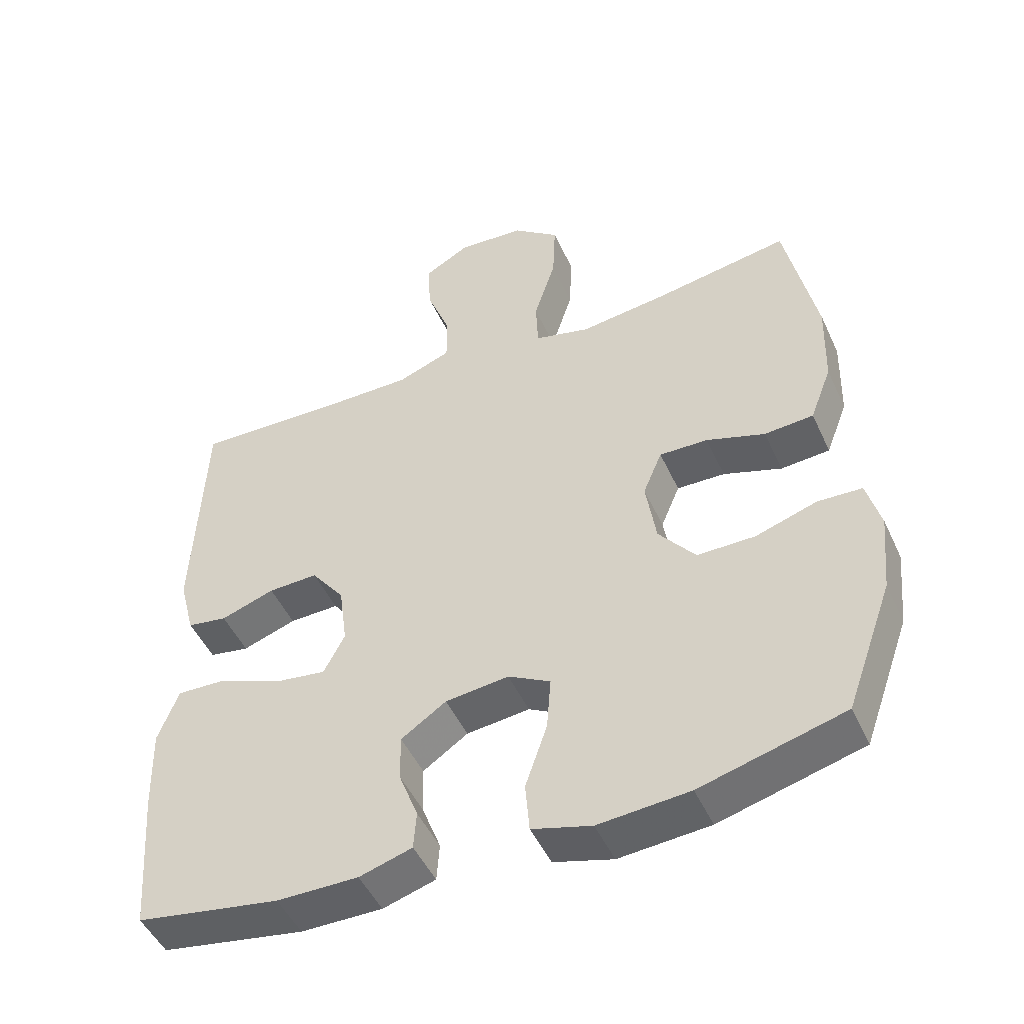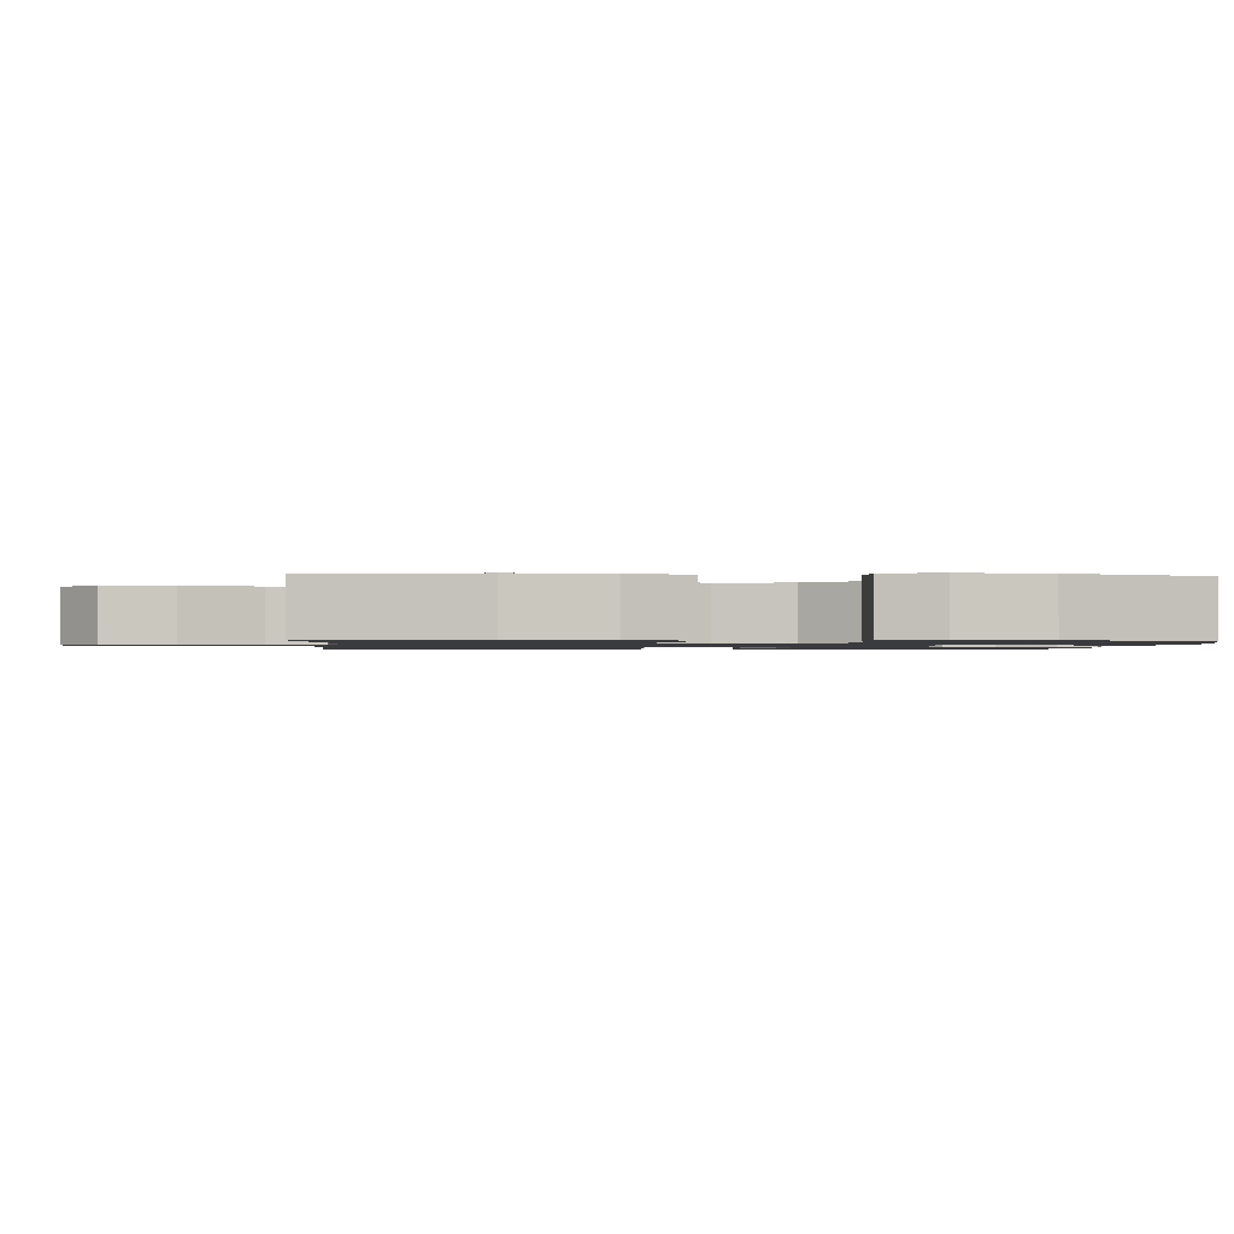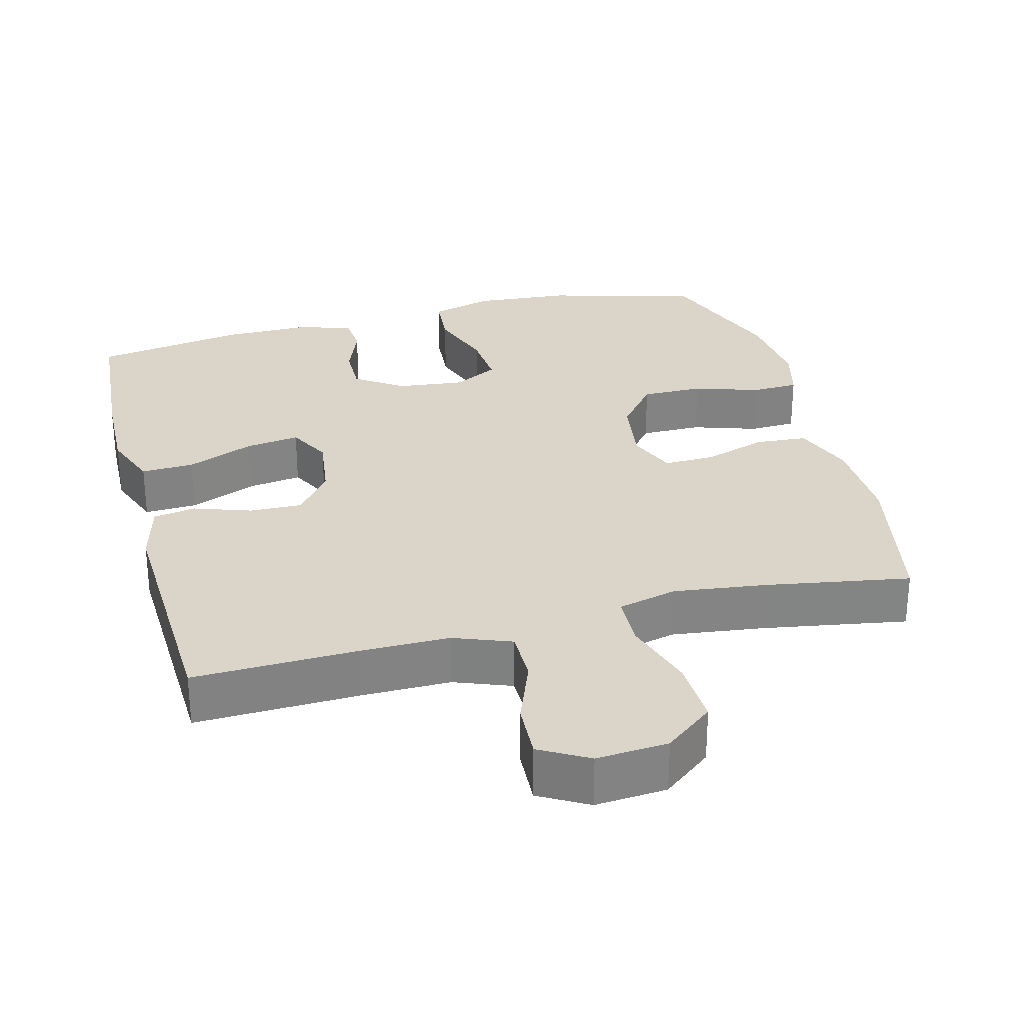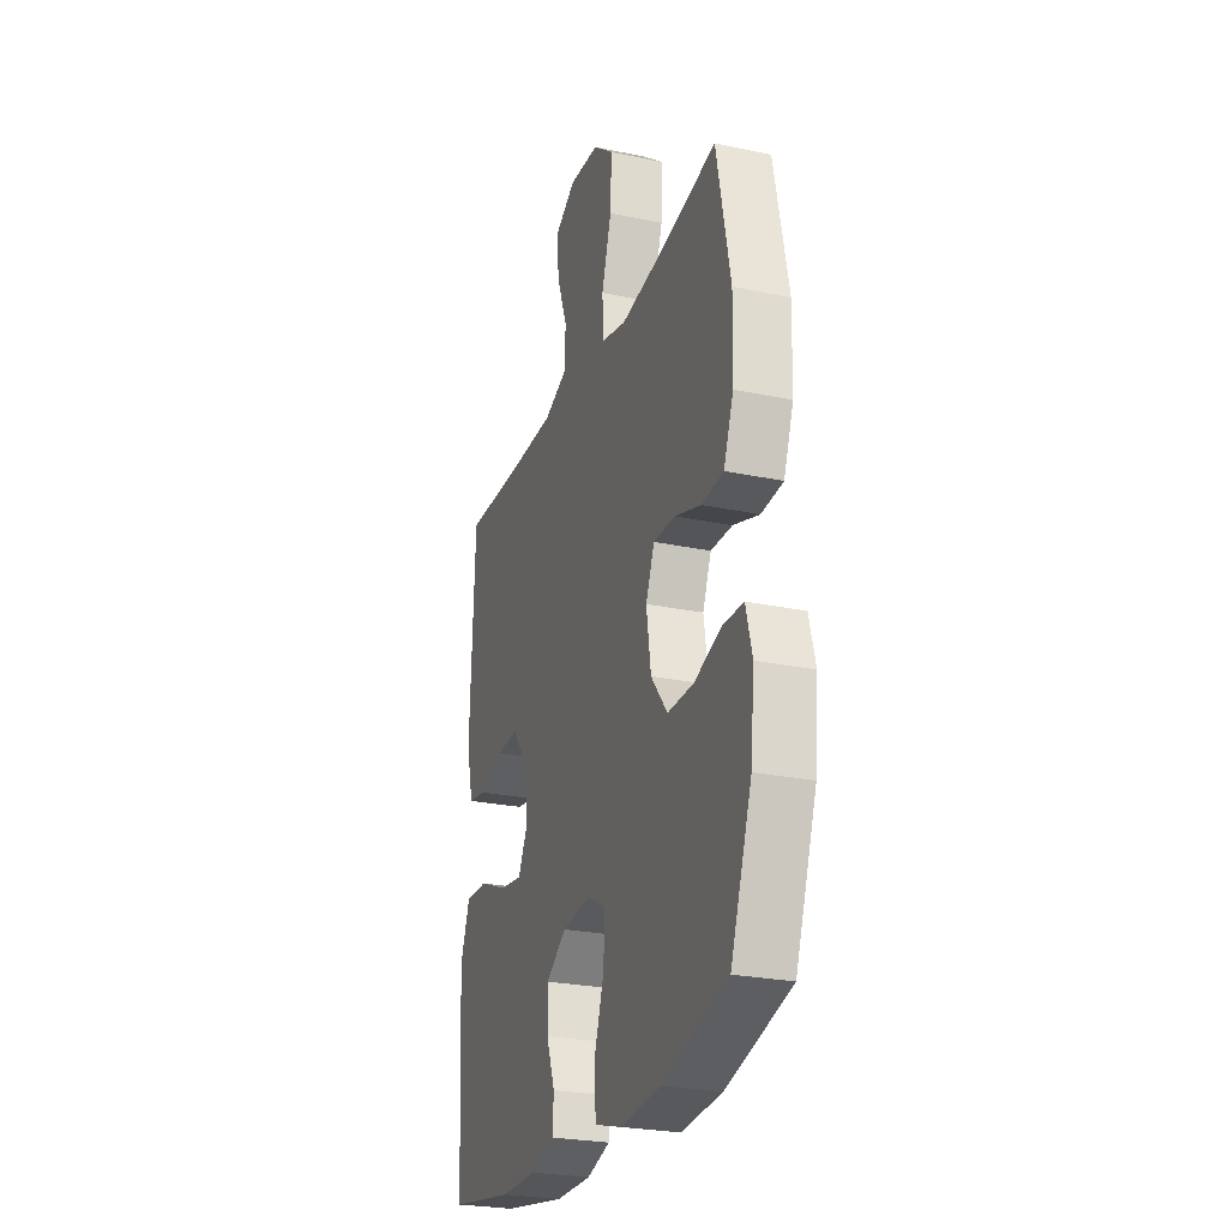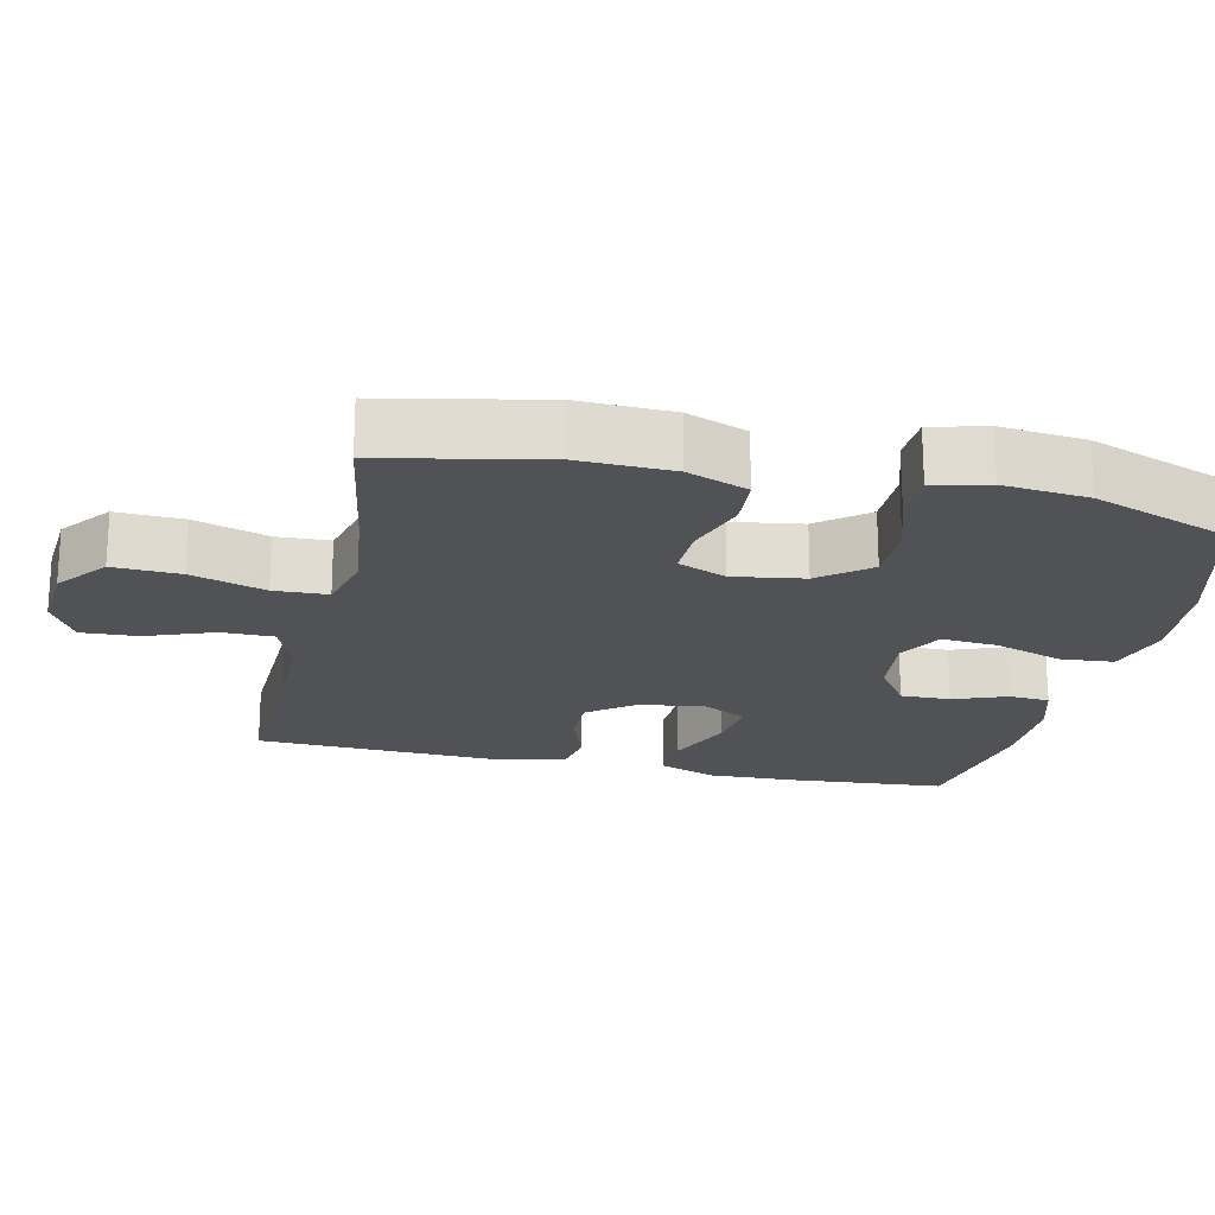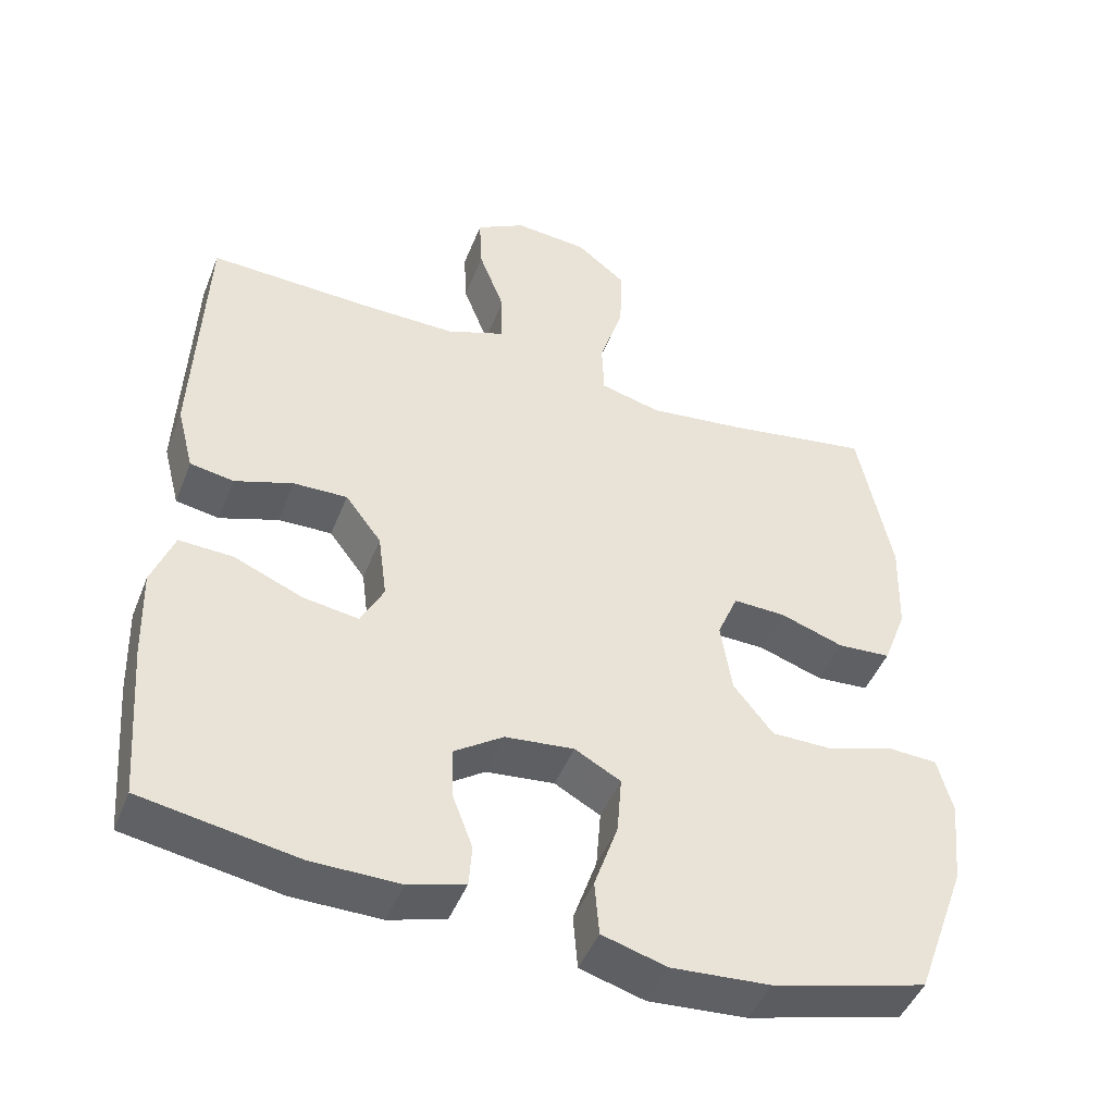
<metadata>
{"format":"obj","ext":"obj","renderer":"f3d","projection":"perspective","resolution":1024,"background":"white","views":[{"elev":-48.7,"azim":24.1,"up":"+Z"},{"elev":-1.2,"azim":86.2,"up":"+Y"},{"elev":29.1,"azim":-14.5,"up":"+Y"},{"elev":-25.8,"azim":71.5,"up":"+Z"},{"elev":-20.7,"azim":77.4,"up":"+Y"},{"elev":-46.4,"azim":-21.0,"up":"+Z"}]}
</metadata>
<code>
v 0.5 0.07 -0.5
v 0.29 0.07 -0.556
v 0.157 0.07 -0.566
v 0.07 0.07 -0.541
v 0.064 0.07 -0.467
v 0.096 0.07 -0.373
v 0.102 0.07 -0.294
v 0.04 0.07 -0.26
v -0.053 0.07 -0.27
v -0.119 0.07 -0.315
v -0.118 0.07 -0.384
v -0.09 0.07 -0.458
v -0.094 0.07 -0.514
v -0.171 0.07 -0.537
v -0.29 0.07 -0.536
v -0.5 0.07 -0.5
v -0.517 0.07 -0.284
v -0.521 0.07 -0.16
v -0.491 0.07 -0.081
v -0.418 0.07 -0.084
v -0.325 0.07 -0.123
v -0.25 0.07 -0.134
v -0.219 0.07 -0.074
v -0.231 0.07 0.017
v -0.28 0.07 0.082
v -0.353 0.07 0.08
v -0.432 0.07 0.053
v -0.491 0.07 0.063
v -0.514 0.07 0.152
v -0.5 0.07 0.5
v -0.275 0.07 0.492
v -0.15 0.07 0.491
v -0.071 0.07 0.521
v -0.071 0.07 0.594
v -0.106 0.07 0.686
v -0.11 0.07 0.765
v -0.043 0.07 0.803
v 0.056 0.07 0.795
v 0.124 0.07 0.741
v 0.12 0.07 0.648
v 0.088 0.07 0.546
v 0.091 0.07 0.472
v 0.173 0.07 0.451
v 0.302 0.07 0.467
v 0.5 0.07 0.5
v 0.545 0.07 0.278
v 0.541 0.07 0.149
v 0.509 0.07 0.065
v 0.437 0.07 0.06
v 0.351 0.07 0.089
v 0.28 0.07 0.091
v 0.252 0.07 0.024
v 0.267 0.07 -0.074
v 0.321 0.07 -0.142
v 0.406 0.07 -0.142
v 0.496 0.07 -0.113
v 0.561 0.07 -0.116
v 0.581 0.07 -0.192
v 0.569 0.07 -0.31
v 0.5 0 -0.5
v 0.29 0 -0.556
v 0.157 0 -0.566
v 0.07 0 -0.541
v 0.064 0 -0.467
v 0.096 0 -0.373
v 0.102 0 -0.294
v 0.04 0 -0.26
v -0.053 0 -0.27
v -0.119 0 -0.315
v -0.118 0 -0.384
v -0.09 0 -0.458
v -0.094 0 -0.514
v -0.171 0 -0.537
v -0.29 0 -0.536
v -0.5 0 -0.5
v -0.517 0 -0.284
v -0.521 0 -0.16
v -0.491 0 -0.081
v -0.418 0 -0.084
v -0.325 0 -0.123
v -0.25 0 -0.134
v -0.219 0 -0.074
v -0.231 0 0.017
v -0.28 0 0.082
v -0.353 0 0.08
v -0.432 0 0.053
v -0.491 0 0.063
v -0.514 0 0.152
v -0.5 0 0.5
v -0.275 0 0.492
v -0.15 0 0.491
v -0.071 0 0.521
v -0.071 0 0.594
v -0.106 0 0.686
v -0.11 0 0.765
v -0.043 0 0.803
v 0.056 0 0.795
v 0.124 0 0.741
v 0.12 0 0.648
v 0.088 0 0.546
v 0.091 0 0.472
v 0.173 0 0.451
v 0.302 0 0.467
v 0.5 0 0.5
v 0.545 0 0.278
v 0.541 0 0.149
v 0.509 0 0.065
v 0.437 0 0.06
v 0.351 0 0.089
v 0.28 0 0.091
v 0.252 0 0.024
v 0.267 0 -0.074
v 0.321 0 -0.142
v 0.406 0 -0.142
v 0.496 0 -0.113
v 0.561 0 -0.116
v 0.581 0 -0.192
v 0.569 0 -0.31
f 4 5 6
f 3 4 6
f 2 3 6
f 1 2 6
f 59 1 6
f 58 59 6
f 57 58 6
f 56 57 6
f 55 56 6
f 54 55 6 7
f 53 54 7 8
f 52 53 8 9
f 51 52 9 10
f 48 49 50
f 47 48 50
f 46 47 50
f 45 46 50
f 44 45 50
f 43 44 50 51
f 42 43 51 10
f 39 40 41
f 38 39 41
f 37 38 41
f 36 37 41
f 35 36 41
f 34 35 41
f 33 34 41 42
f 32 33 42 10
f 29 30 31
f 28 29 31
f 27 28 31
f 26 27 31
f 25 26 31 32
f 24 25 32
f 32 10 11
f 24 32 11
f 23 24 11
f 19 20 21
f 18 19 21
f 17 18 21
f 16 17 21
f 15 16 21
f 14 15 21
f 13 14 21
f 12 13 21
f 11 12 21
f 11 21 22
f 11 22 23
f 65 64 63
f 65 63 62
f 65 62 61
f 65 61 60
f 65 60 118
f 65 118 117
f 65 117 116
f 65 116 115
f 65 115 114
f 66 65 114 113
f 67 66 113 112
f 68 67 112 111
f 69 68 111 110
f 109 108 107
f 109 107 106
f 109 106 105
f 109 105 104
f 109 104 103
f 110 109 103 102
f 69 110 102 101
f 100 99 98
f 100 98 97
f 100 97 96
f 100 96 95
f 100 95 94
f 100 94 93
f 101 100 93 92
f 69 101 92 91
f 90 89 88
f 90 88 87
f 90 87 86
f 90 86 85
f 91 90 85 84
f 91 84 83
f 70 69 91
f 70 91 83
f 70 83 82
f 80 79 78
f 80 78 77
f 80 77 76
f 80 76 75
f 80 75 74
f 80 74 73
f 80 73 72
f 80 72 71
f 80 71 70
f 81 80 70
f 82 81 70
f 1 60 61 2
f 2 61 62 3
f 3 62 63 4
f 4 63 64 5
f 5 64 65 6
f 6 65 66 7
f 7 66 67 8
f 8 67 68 9
f 9 68 69 10
f 10 69 70 11
f 11 70 71 12
f 12 71 72 13
f 13 72 73 14
f 14 73 74 15
f 15 74 75 16
f 16 75 76 17
f 17 76 77 18
f 18 77 78 19
f 19 78 79 20
f 20 79 80 21
f 21 80 81 22
f 22 81 82 23
f 23 82 83 24
f 24 83 84 25
f 25 84 85 26
f 26 85 86 27
f 27 86 87 28
f 28 87 88 29
f 29 88 89 30
f 30 89 90 31
f 31 90 91 32
f 32 91 92 33
f 33 92 93 34
f 34 93 94 35
f 35 94 95 36
f 36 95 96 37
f 37 96 97 38
f 38 97 98 39
f 39 98 99 40
f 40 99 100 41
f 41 100 101 42
f 42 101 102 43
f 43 102 103 44
f 44 103 104 45
f 45 104 105 46
f 46 105 106 47
f 47 106 107 48
f 48 107 108 49
f 49 108 109 50
f 50 109 110 51
f 51 110 111 52
f 52 111 112 53
f 53 112 113 54
f 54 113 114 55
f 55 114 115 56
f 56 115 116 57
f 57 116 117 58
f 58 117 118 59
f 59 118 60 1

</code>
